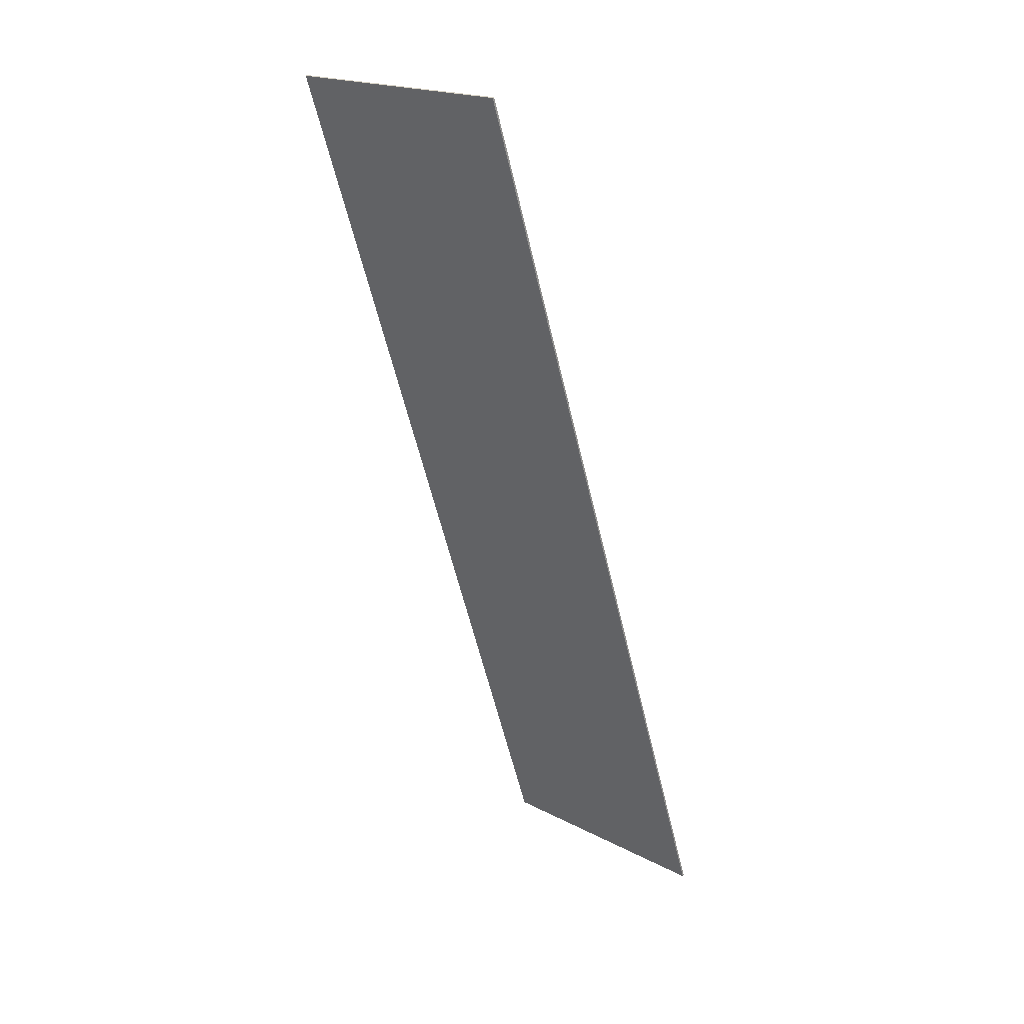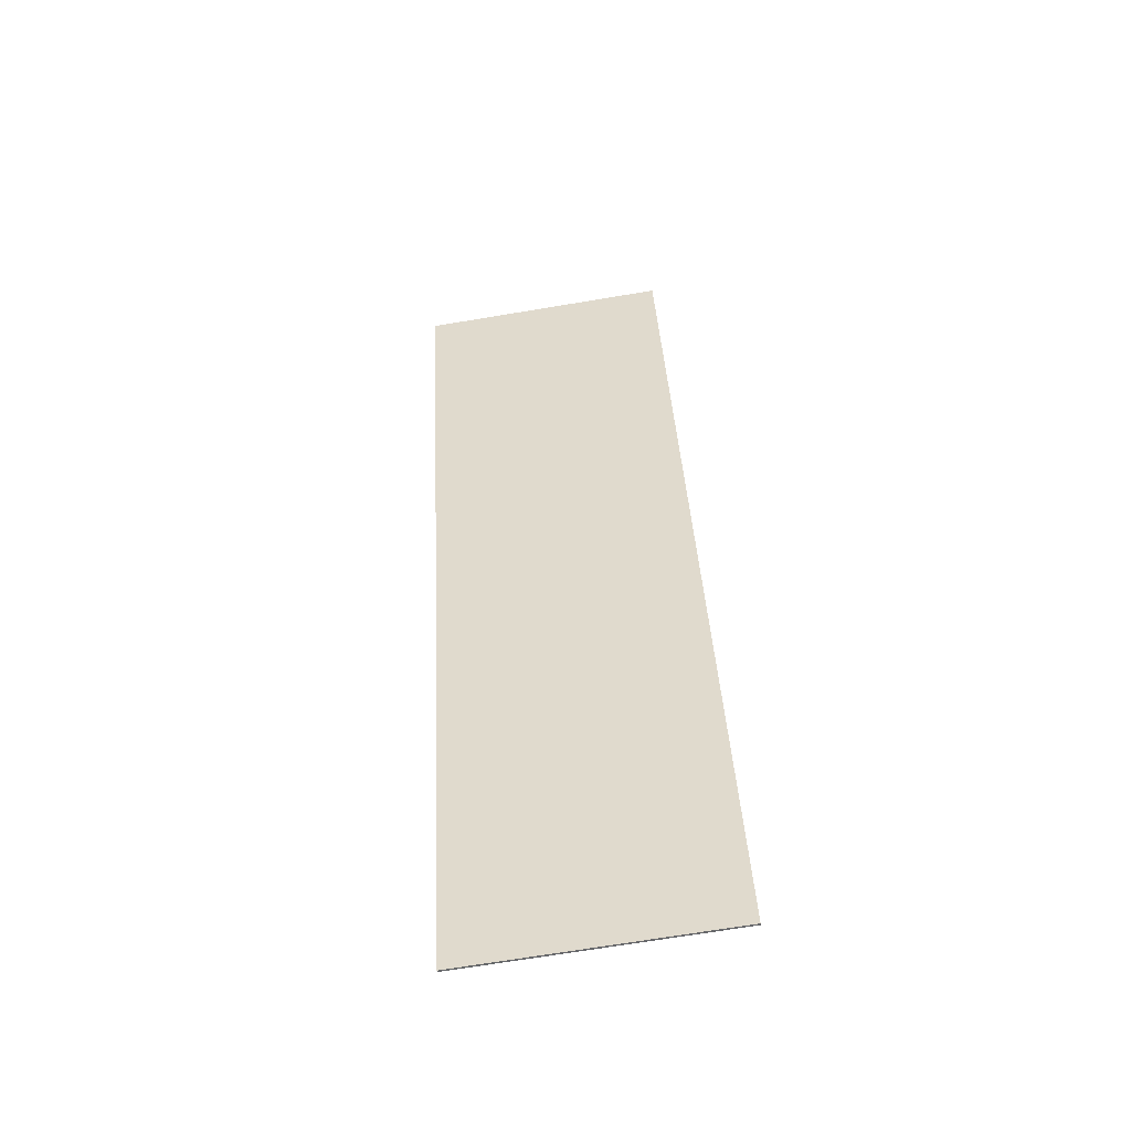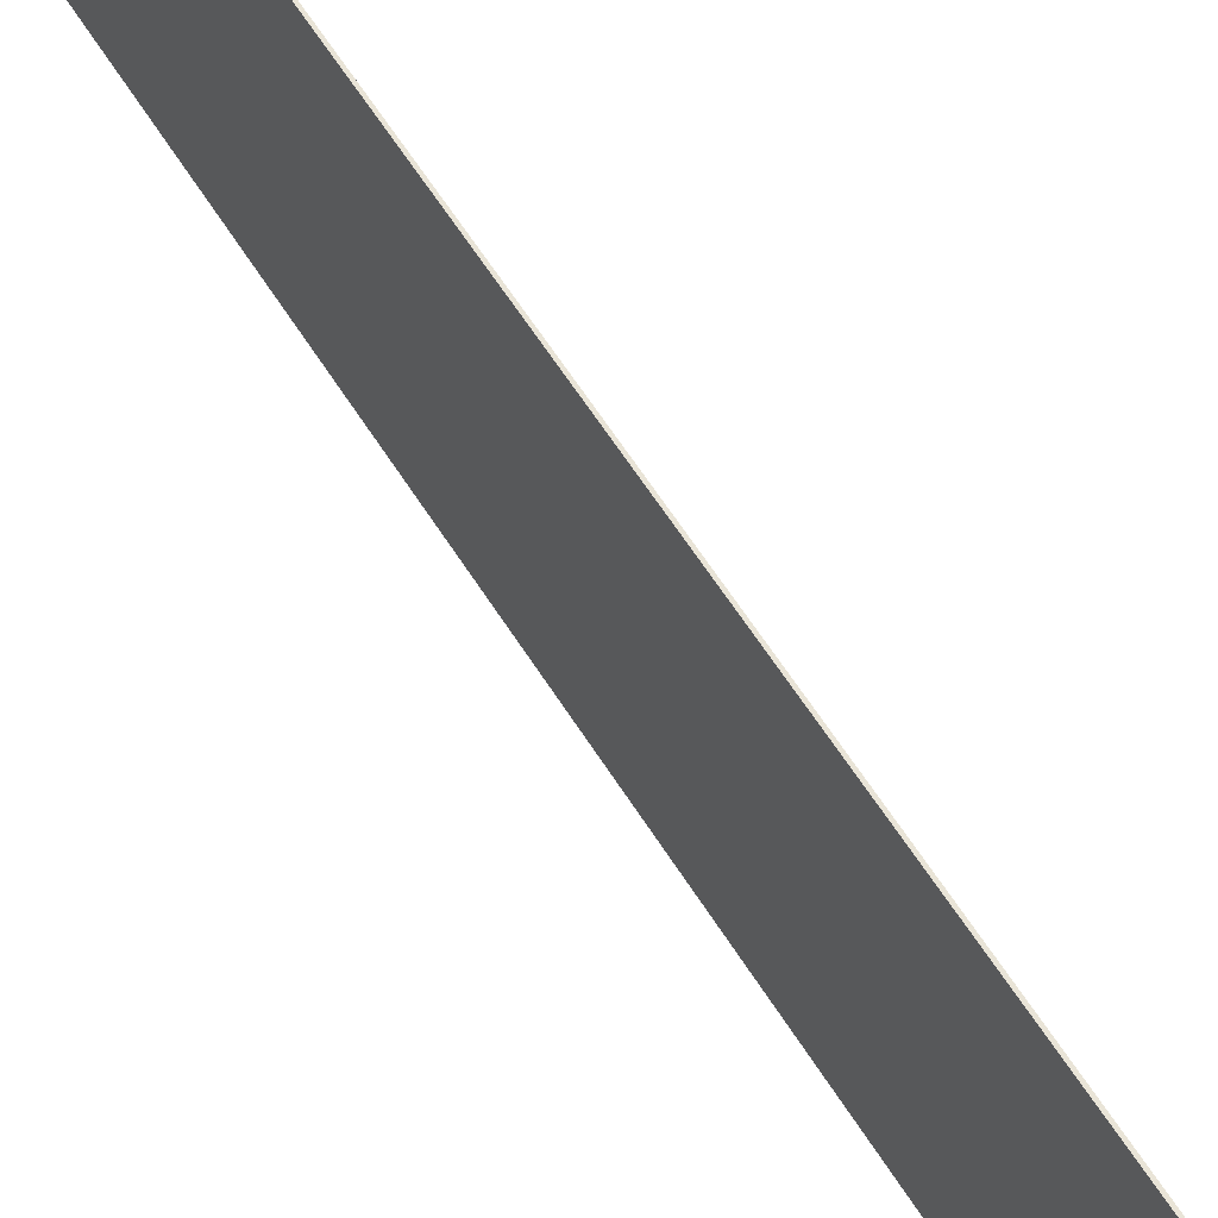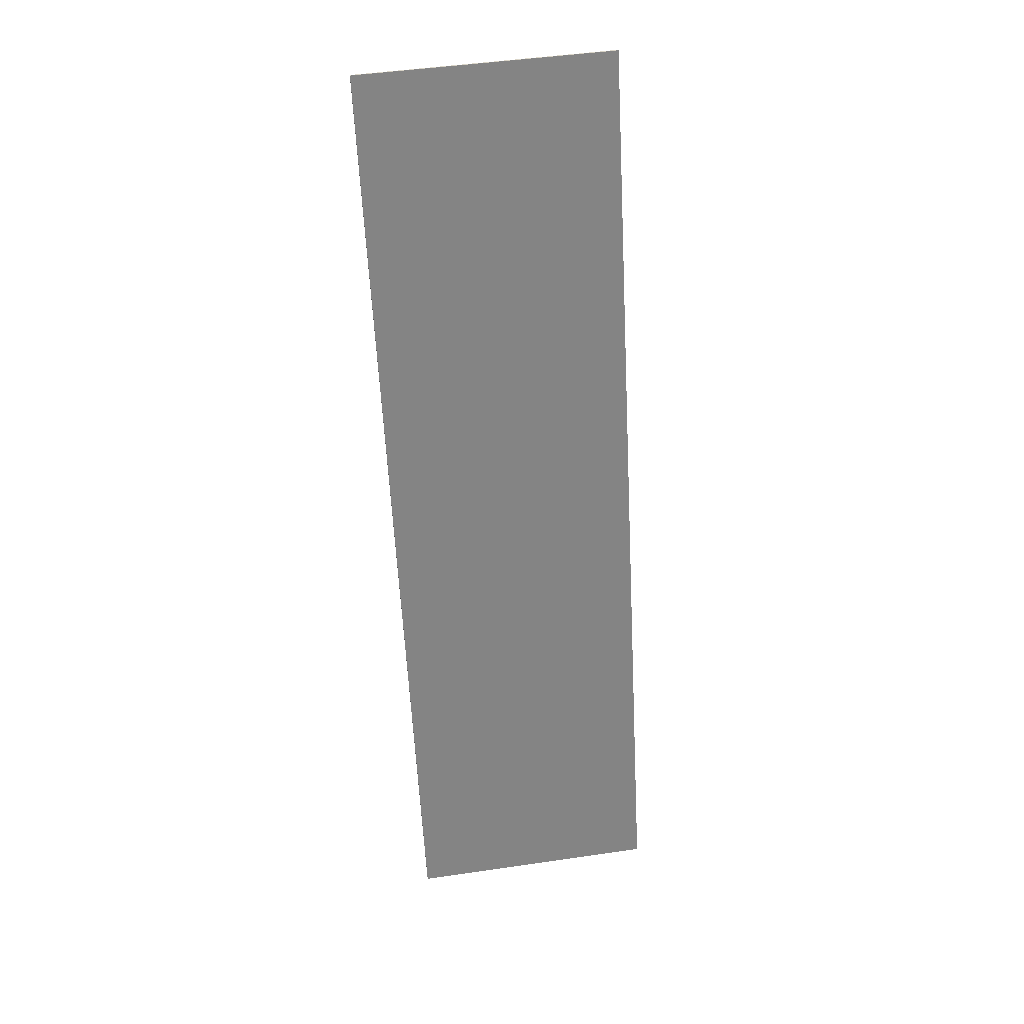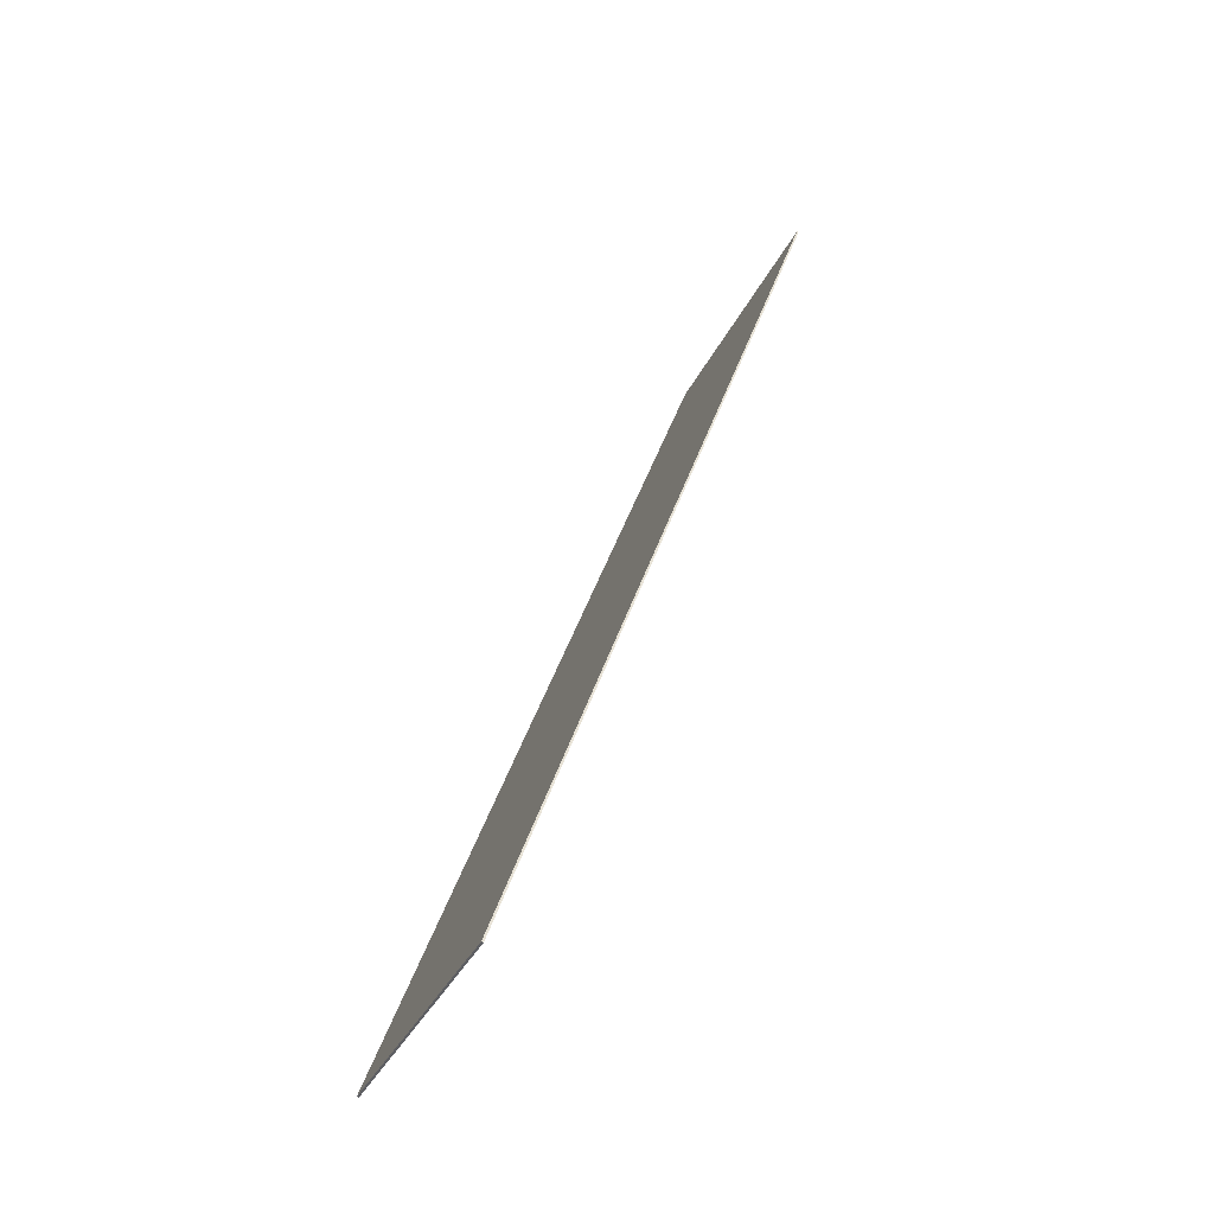
<metadata>
{"format":"obj","ext":"obj","renderer":"f3d","projection":"perspective","resolution":1024,"background":"white","views":[{"elev":19.7,"azim":134.0,"up":"+Y"},{"elev":-70.6,"azim":99.4,"up":"+Y"},{"elev":61.2,"azim":-50.8,"up":"+Z"},{"elev":47.9,"azim":-99.3,"up":"+Y"},{"elev":-40.1,"azim":-25.0,"up":"+Y"}]}
</metadata>
<code>
o _0SIGN_AD01_02_Scene.089
v -2.125e+04 3.611e+04 -711
v -2.126e+04 3.611e+04 -711
v -2.125e+04 3.611e+04 -411
v -2.126e+04 3.611e+04 -411
v -2.089e+04 3.719e+04 -711
v -2.089e+04 3.719e+04 -711
v -2.089e+04 3.719e+04 -411
v -2.089e+04 3.719e+04 -411
f 1 3 2
f 2 3 4
f 5 7 6
f 6 7 8
f 2 6 1
f 6 2 5
f 8 4 3
f 4 8 7
f 1 6 8
f 1 8 3
f 5 2 4
f 5 4 7

</code>
